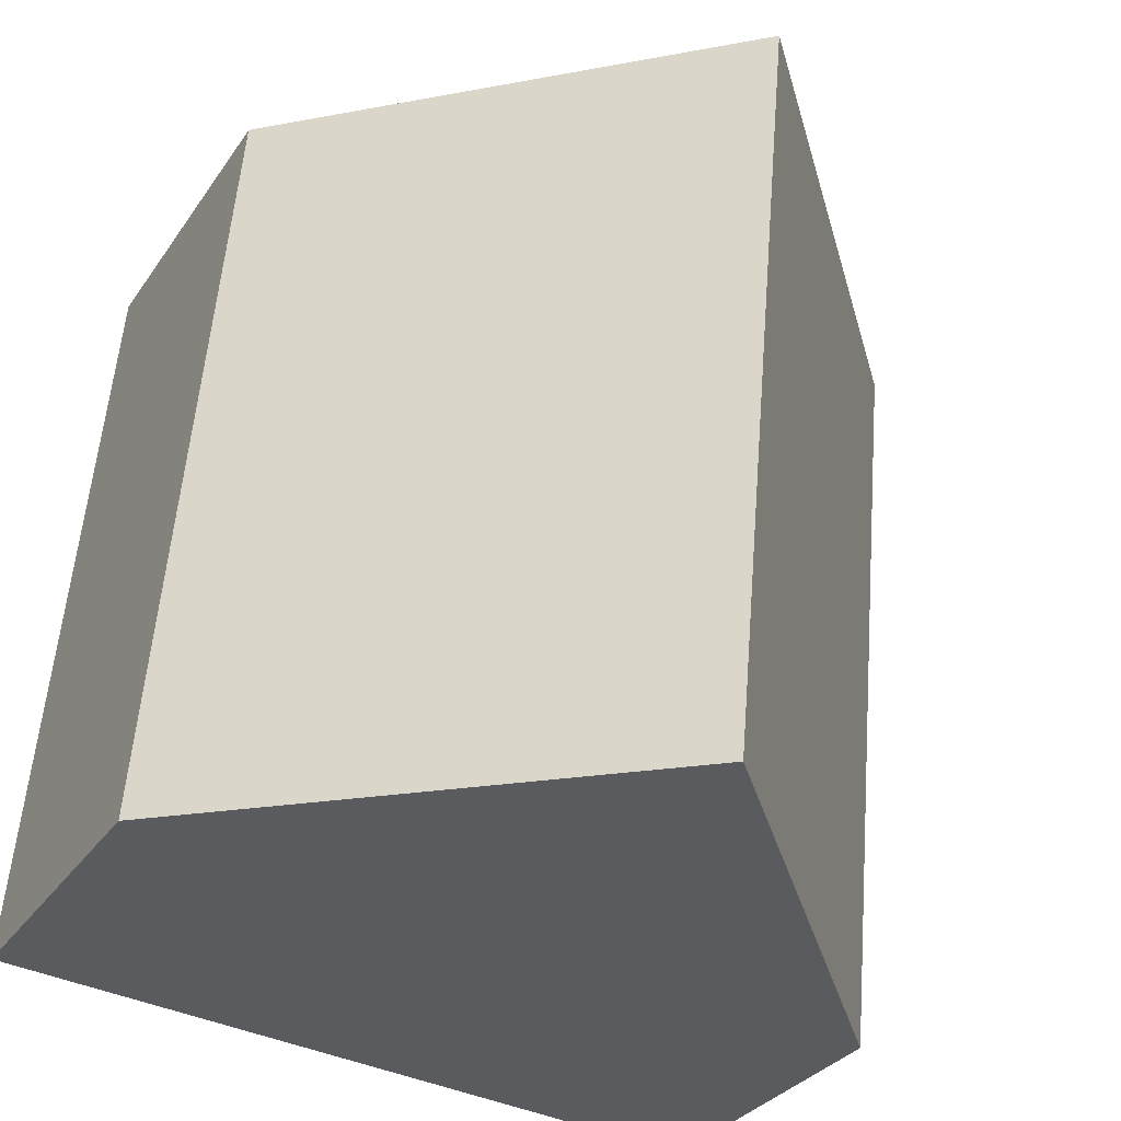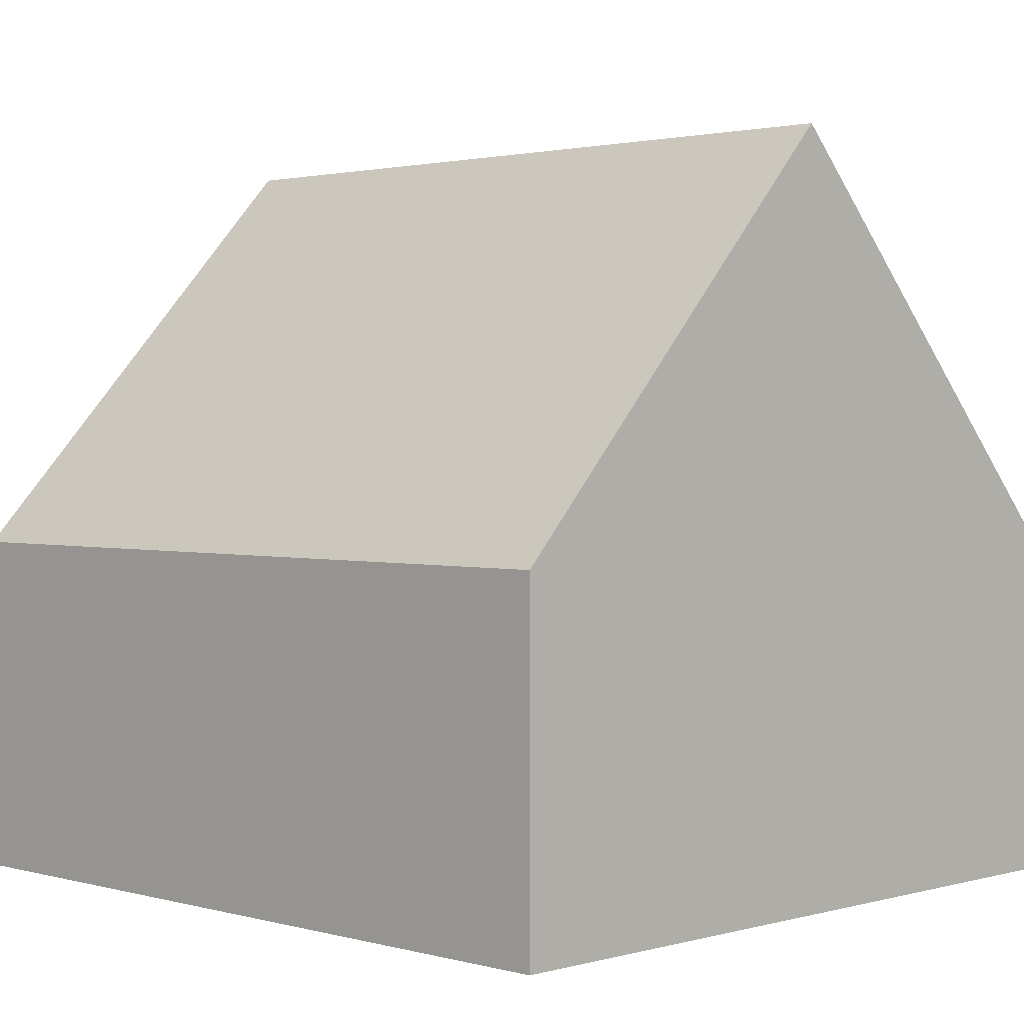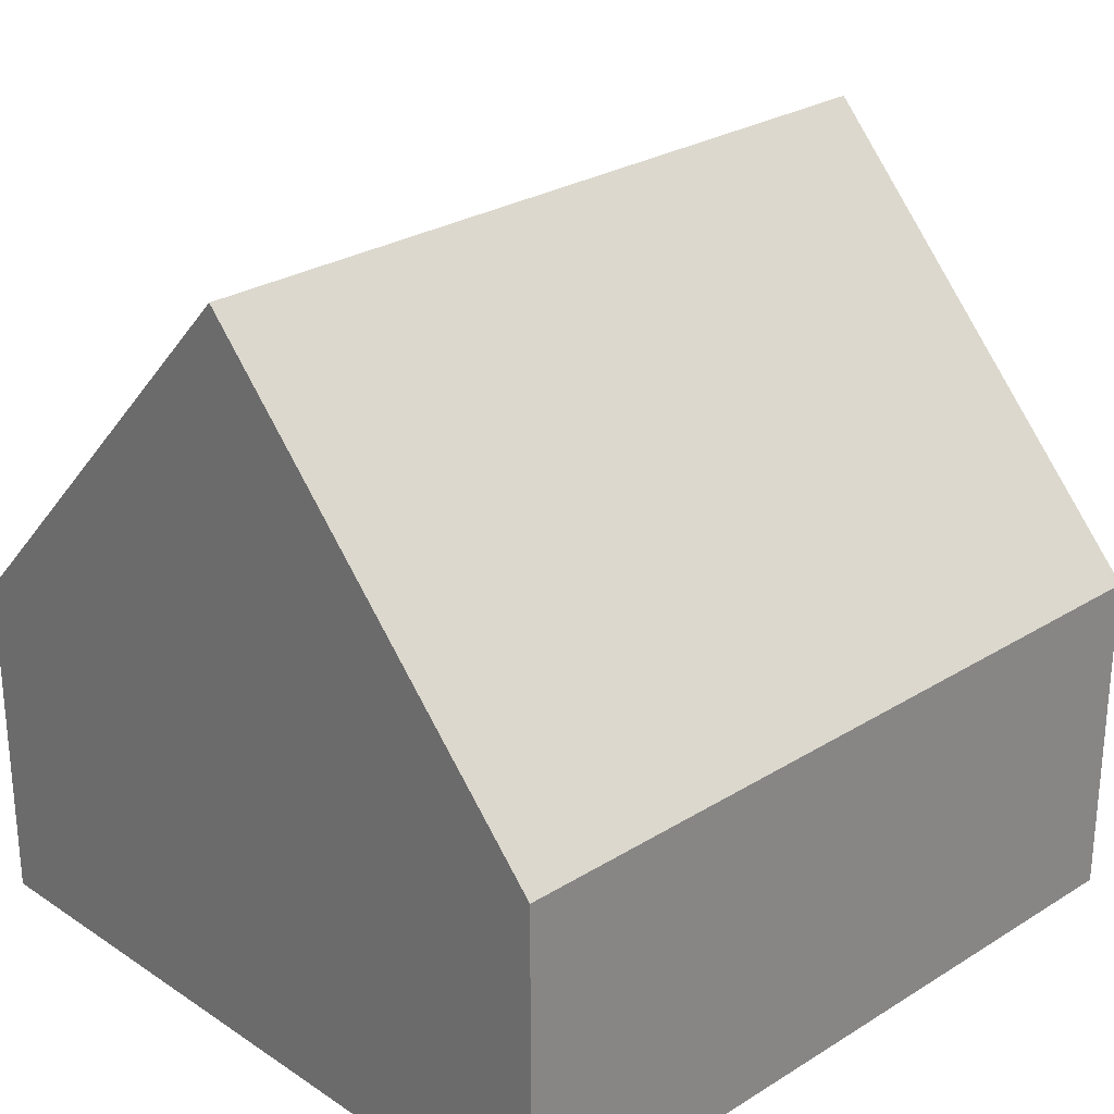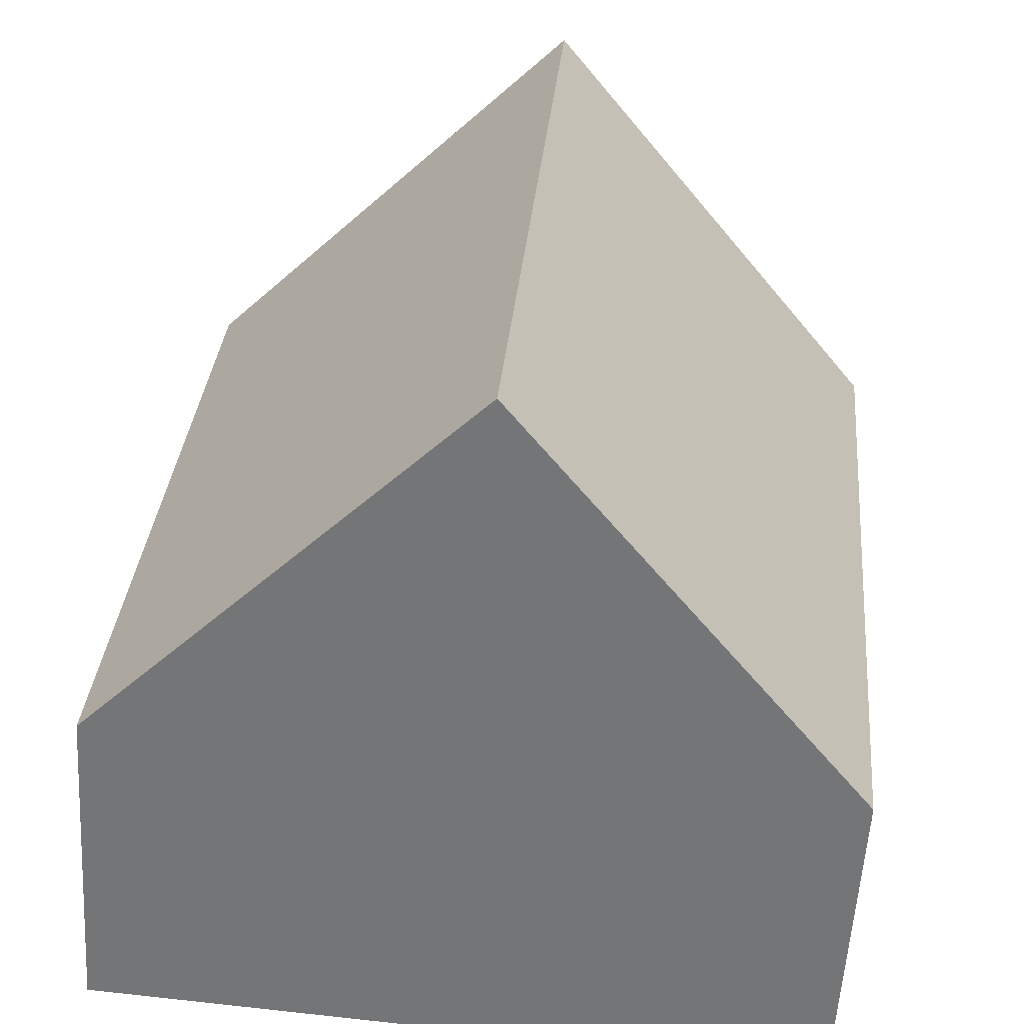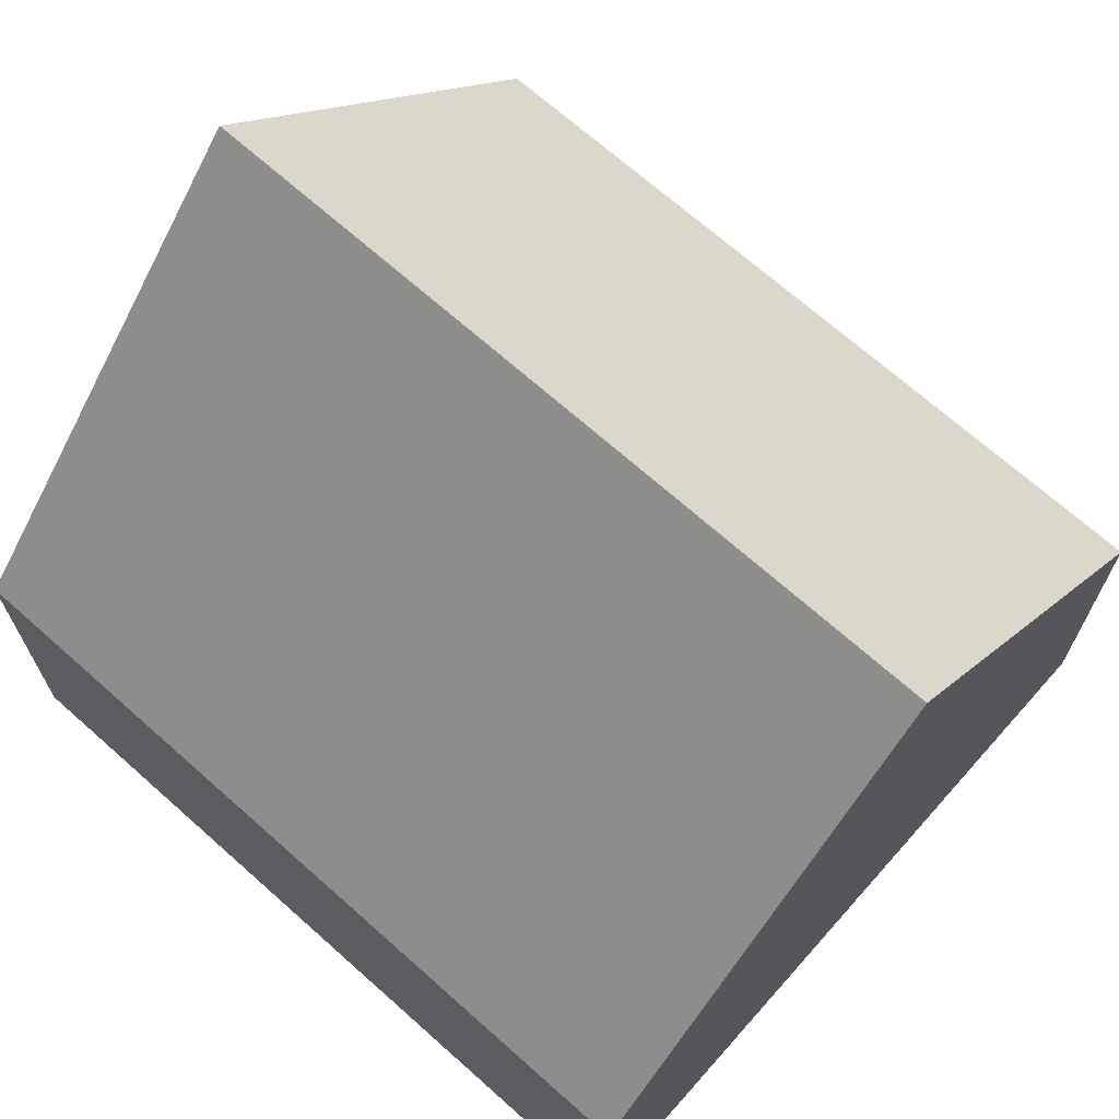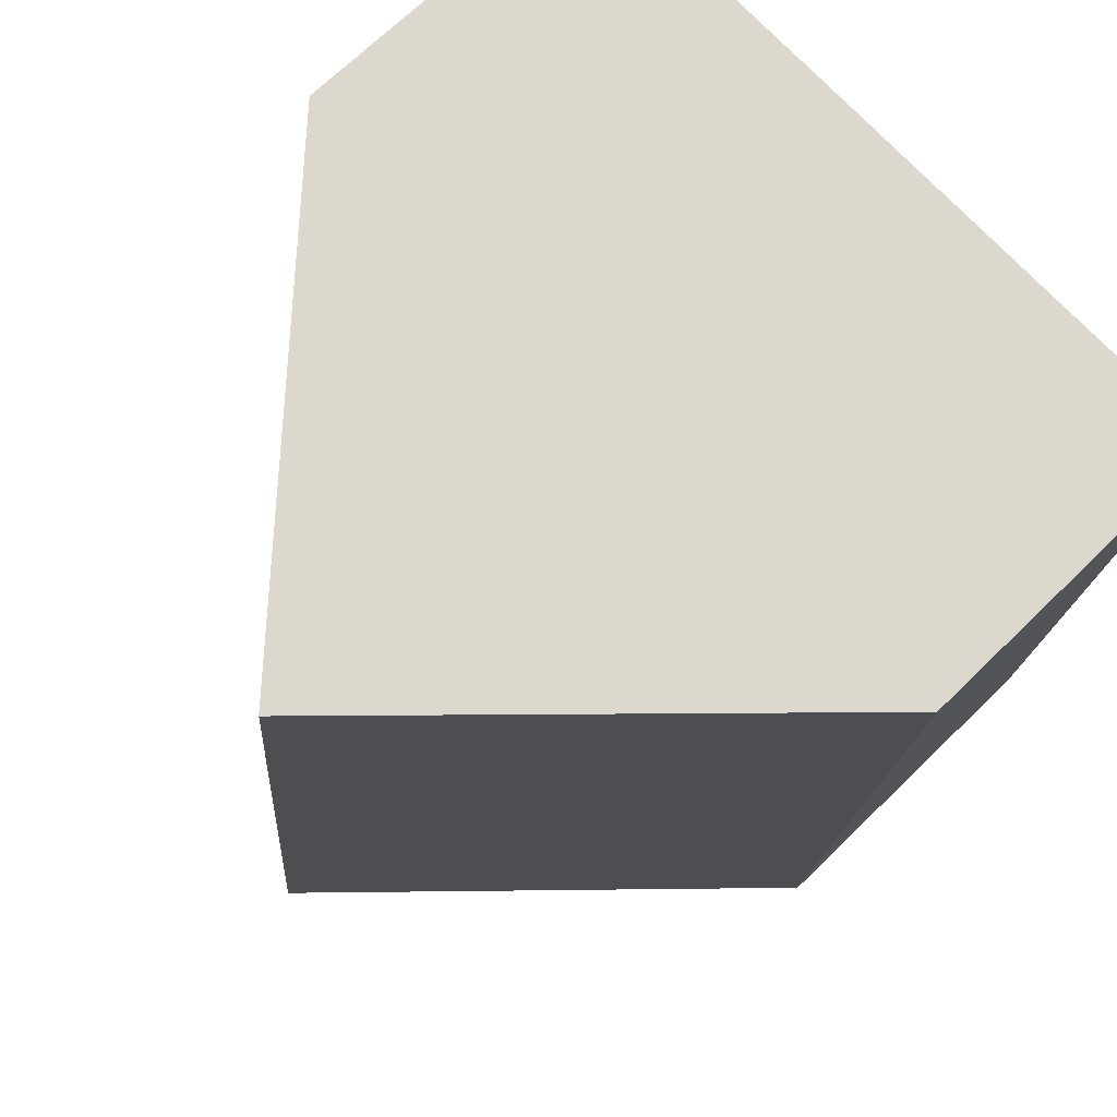
<metadata>
{"format":"obj","ext":"obj","renderer":"f3d","projection":"perspective","resolution":1024,"background":"white","views":[{"elev":-31.0,"azim":151.8,"up":"+Z"},{"elev":1.8,"azim":-50.4,"up":"+Y"},{"elev":27.0,"azim":-139.2,"up":"+Y"},{"elev":-56.7,"azim":176.5,"up":"+Z"},{"elev":69.5,"azim":126.5,"up":"+Y"},{"elev":69.1,"azim":-134.4,"up":"+Z"}]}
</metadata>
<code>
v  5.351 8.933 -9.017
v  9.002 4.088 0.812
v  9.852 4.088 -8.611
v  4.501 8.933 0.406
v  0 4.089 2.504e-16
v  0.849 4.088 -9.423
v  0 0 0
v  0.849 5.77e-16 -9.423
v  4.501 -2.486e-17 0.406
v  9.002 -4.972e-17 0.812
v  9.852 5.273e-16 -8.611
v  5.351 5.521e-16 -9.017
g defaultobject
f 1 2 3
f 2 1 4
f 5 1 6
f 1 5 4
f 6 7 5
f 7 6 8
f 7 4 5
f 4 7 2
f 2 7 9
f 2 9 10
f 10 3 2
f 3 10 11
f 3 6 1
f 6 3 8
f 8 3 12
f 12 3 11
f 12 7 8
f 7 12 9
f 9 12 10
f 10 12 11

</code>
